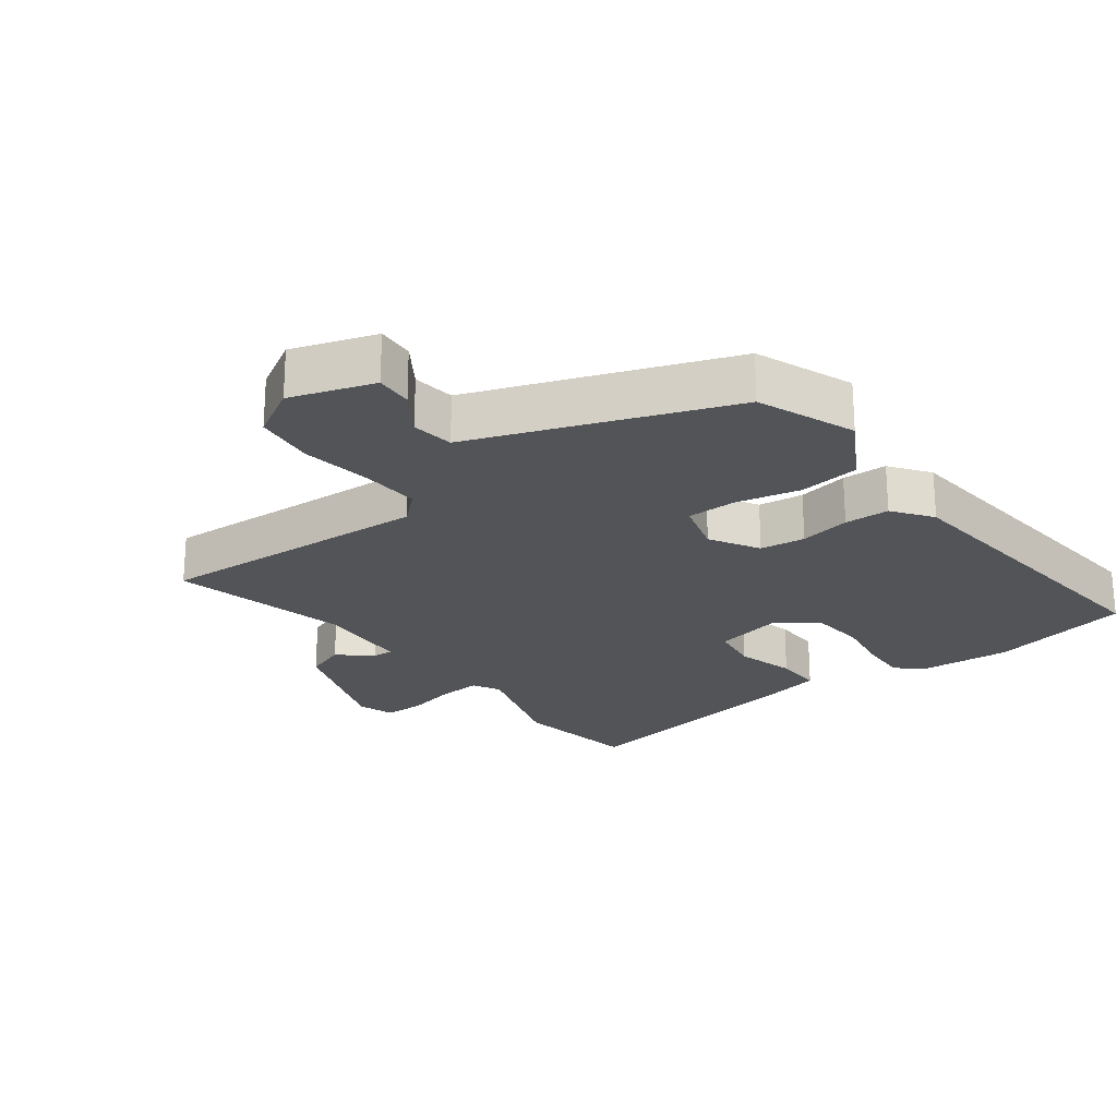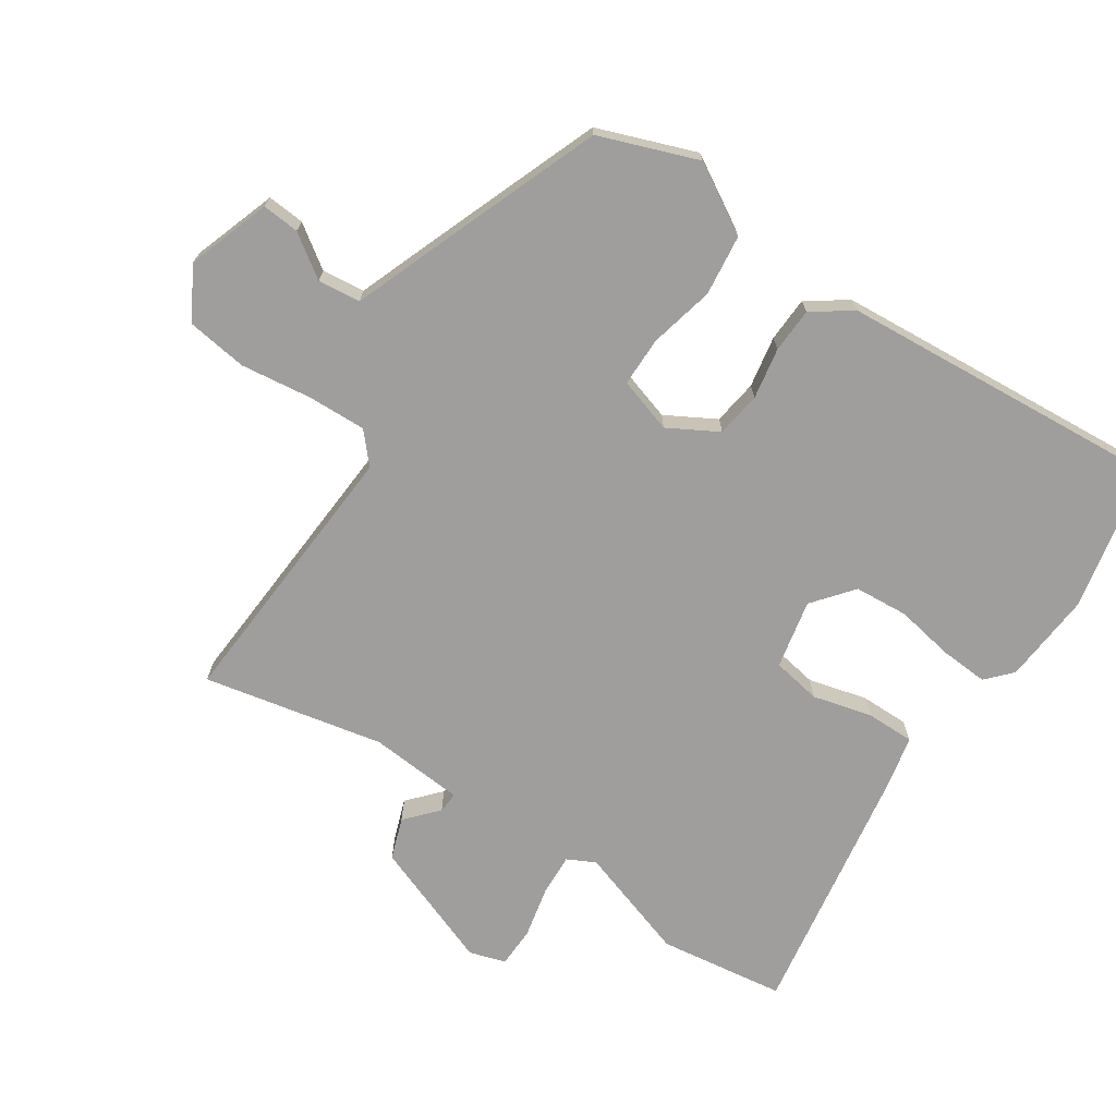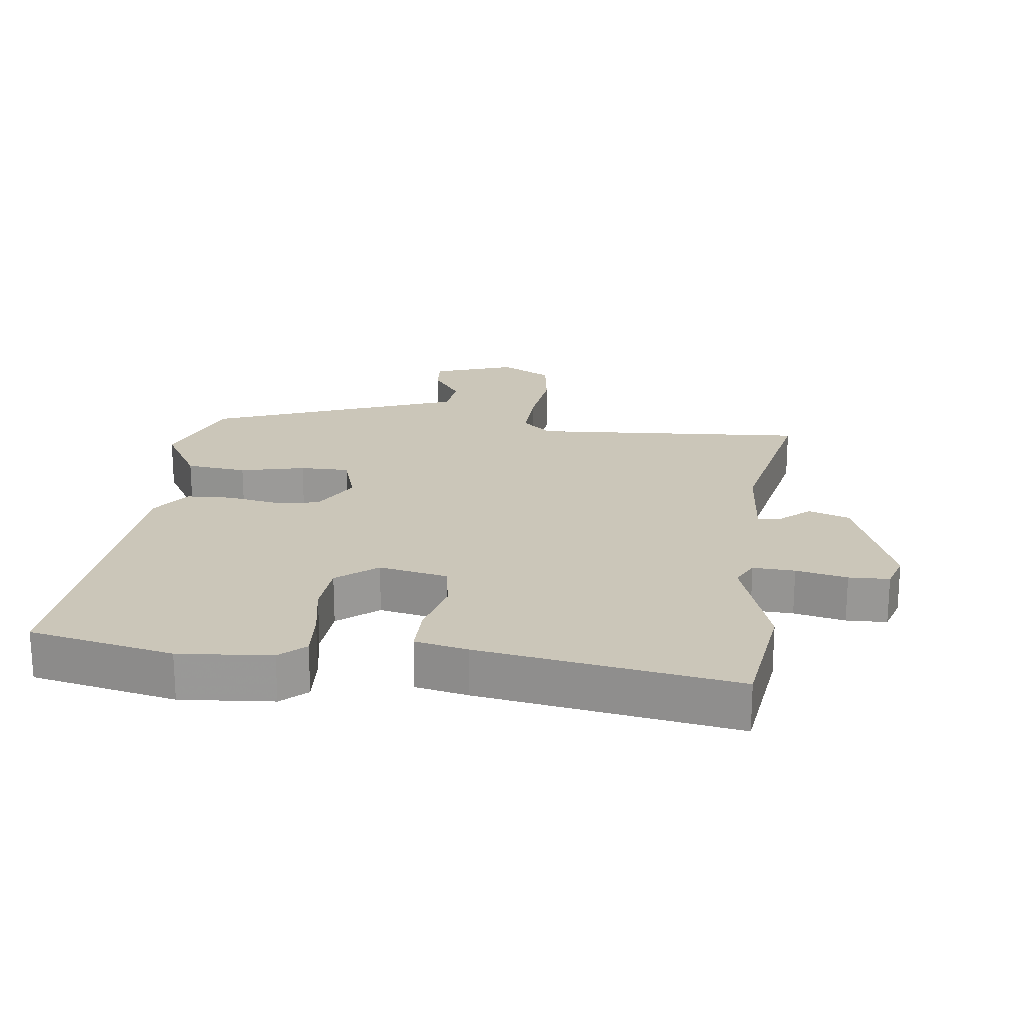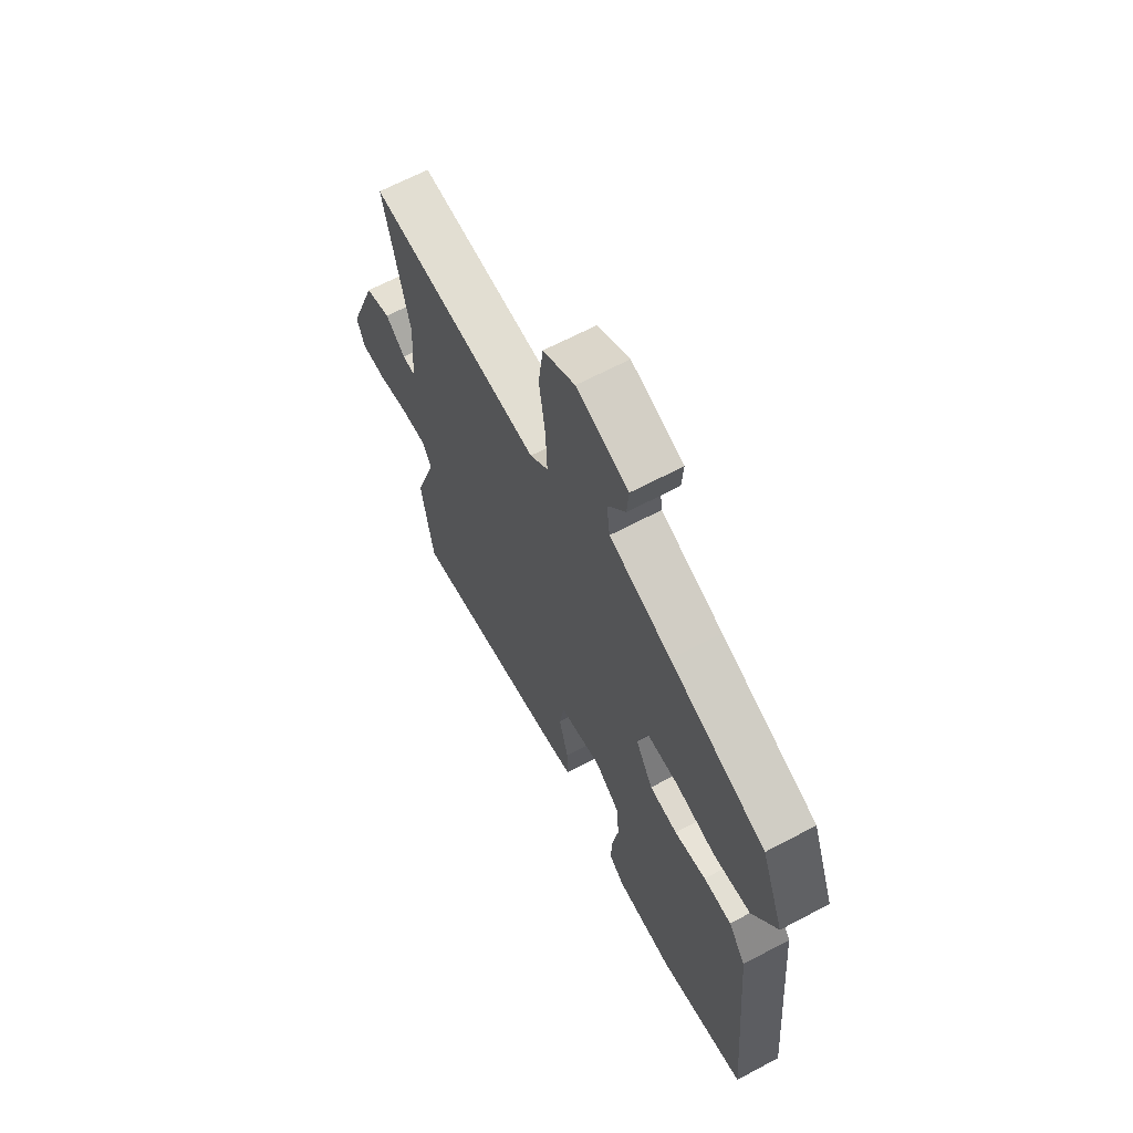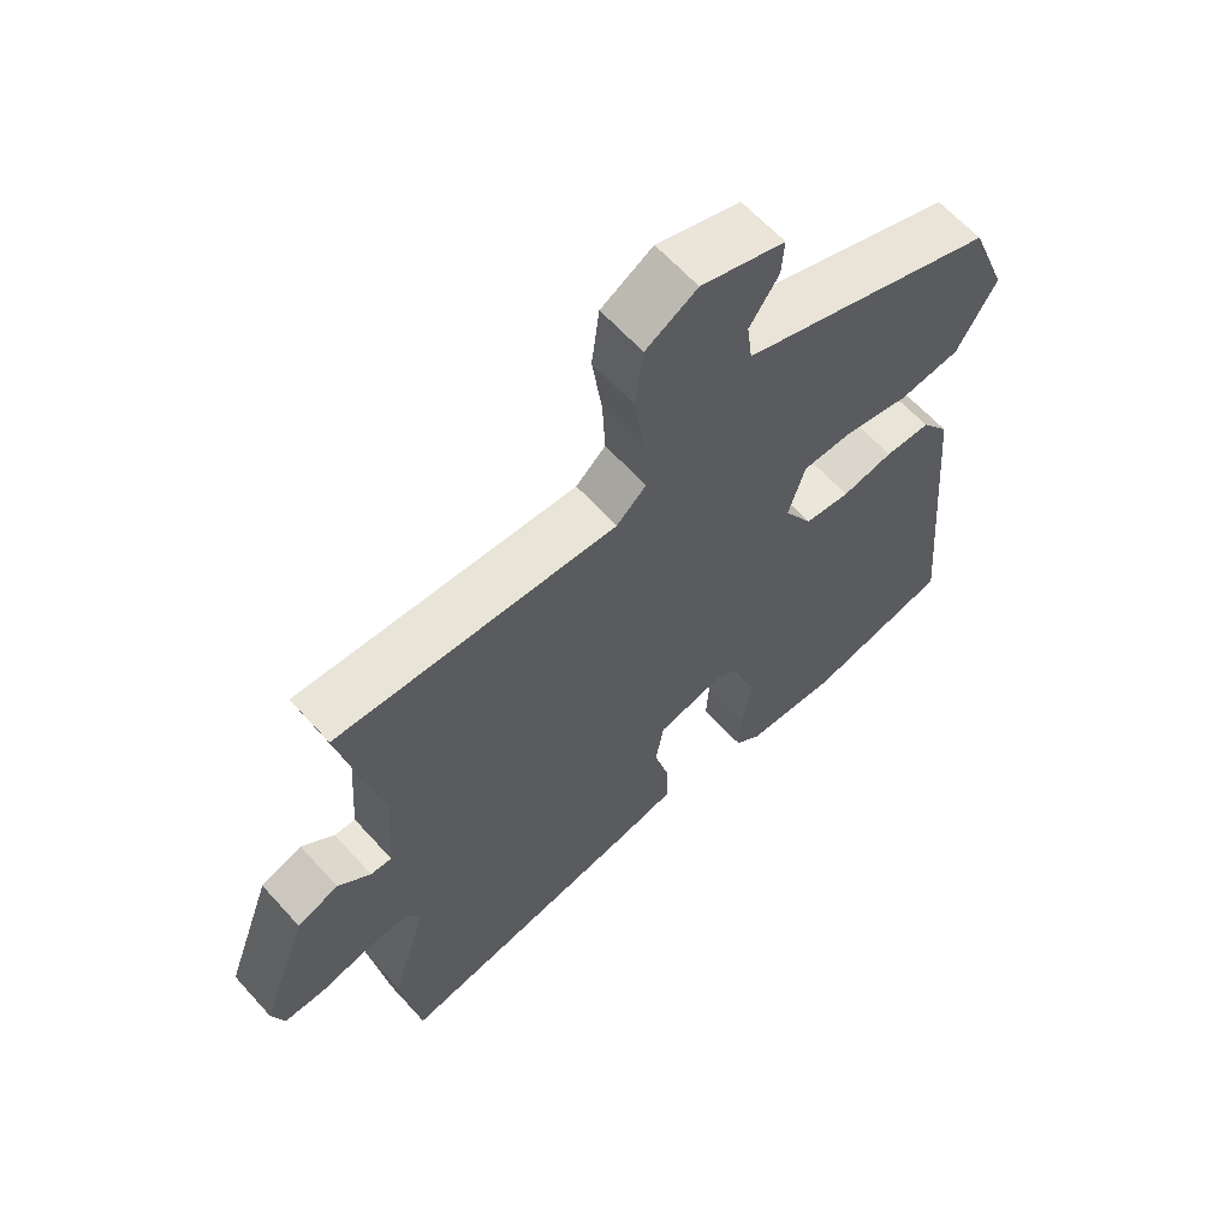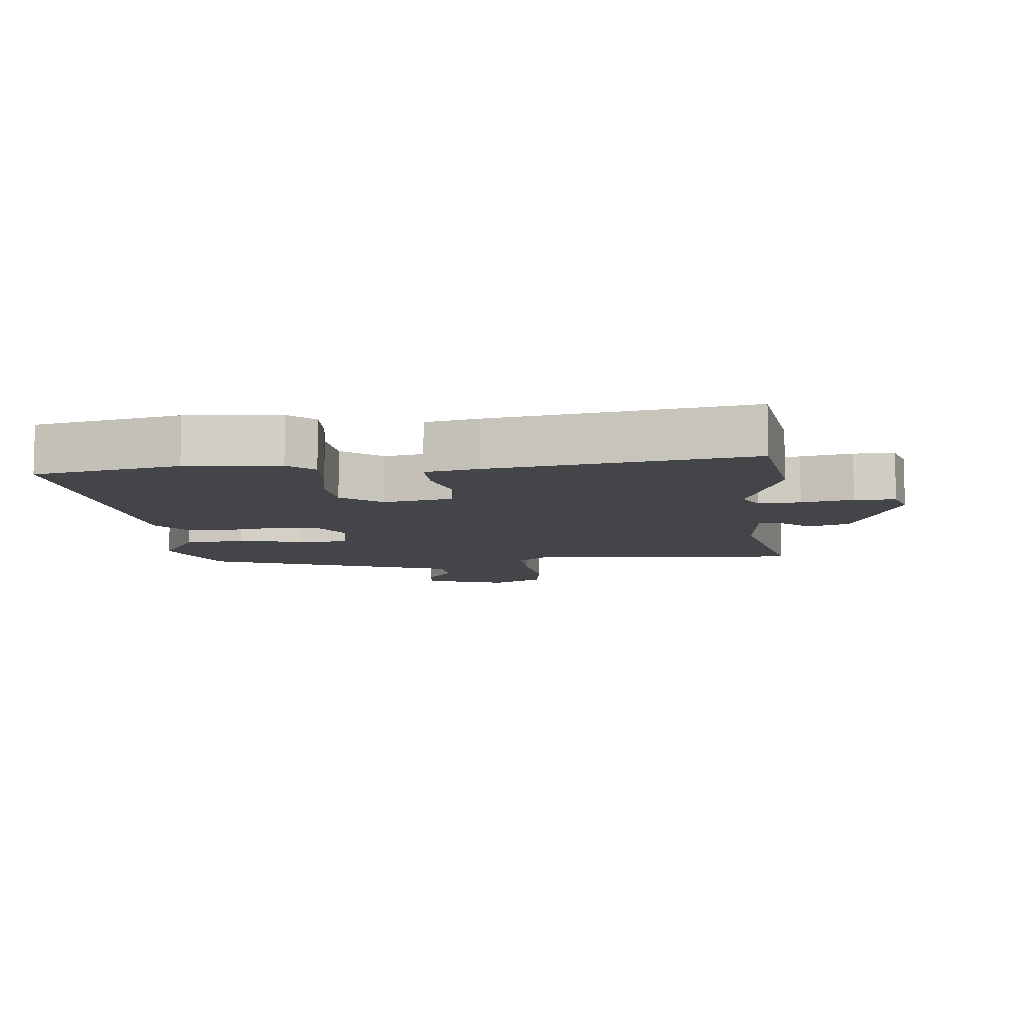
<metadata>
{"format":"obj","ext":"obj","renderer":"f3d","projection":"perspective","resolution":1024,"background":"white","views":[{"elev":-23.0,"azim":37.2,"up":"+Y"},{"elev":-71.0,"azim":55.8,"up":"+Y"},{"elev":20.9,"azim":-173.6,"up":"+Y"},{"elev":65.7,"azim":62.0,"up":"+Z"},{"elev":63.0,"azim":-42.0,"up":"+Z"},{"elev":-8.6,"azim":-175.0,"up":"+Y"}]}
</metadata>
<code>
v 0.519 0.07 -0.496
v 0.3 0.07 -0.545
v 0.159 0.07 -0.535
v 0.12 0.07 -0.5
v 0.124 0.07 -0.426
v 0.139 0.07 -0.337
v 0.132 0.07 -0.255
v 0.07 0.07 -0.206
v -0.035 0.07 -0.229
v -0.047 0.07 -0.304
v -0.023 0.07 -0.395
v -0.022 0.07 -0.468
v -0.102 0.07 -0.486
v -0.492 0.07 -0.554
v -0.521 0.07 -0.361
v -0.466 0.07 -0.187
v -0.488 0.07 -0.145
v -0.552 0.07 -0.149
v -0.63 0.07 -0.167
v -0.692 0.07 -0.166
v -0.71 0.07 -0.111
v -0.639 0.07 0.083
v -0.576 0.07 0.106
v -0.527 0.07 0.063
v -0.495 0.07 0.061
v -0.485 0.07 0.206
v -0.545 0.07 0.48
v -0.121 0.07 0.457
v -0.076 0.07 0.498
v -0.08 0.07 0.588
v -0.095 0.07 0.696
v -0.083 0.07 0.789
v -0.005 0.07 0.834
v 0.122 0.07 0.792
v 0.118 0.07 0.735
v 0.074 0.07 0.67
v 0.082 0.07 0.605
v 0.234 0.07 0.549
v 0.47 0.07 0.461
v 0.527 0.07 0.312
v 0.467 0.07 0.207
v 0.374 0.07 0.195
v 0.275 0.07 0.217
v 0.199 0.07 0.216
v 0.174 0.07 0.132
v 0.217 0.07 0.057
v 0.286 0.07 0.048
v 0.364 0.07 0.063
v 0.433 0.07 0.061
v 0.476 0.07 0.001
v 0.519 0 -0.496
v 0.3 0 -0.545
v 0.159 0 -0.535
v 0.12 0 -0.5
v 0.124 0 -0.426
v 0.139 0 -0.337
v 0.132 0 -0.255
v 0.07 0 -0.206
v -0.035 0 -0.229
v -0.047 0 -0.304
v -0.023 0 -0.395
v -0.022 0 -0.468
v -0.102 0 -0.486
v -0.492 0 -0.554
v -0.521 0 -0.361
v -0.466 0 -0.187
v -0.488 0 -0.145
v -0.552 0 -0.149
v -0.63 0 -0.167
v -0.692 0 -0.166
v -0.71 0 -0.111
v -0.639 0 0.083
v -0.576 0 0.106
v -0.527 0 0.063
v -0.495 0 0.061
v -0.485 0 0.206
v -0.545 0 0.48
v -0.121 0 0.457
v -0.076 0 0.498
v -0.08 0 0.588
v -0.095 0 0.696
v -0.083 0 0.789
v -0.005 0 0.834
v 0.122 0 0.792
v 0.118 0 0.735
v 0.074 0 0.67
v 0.082 0 0.605
v 0.234 0 0.549
v 0.47 0 0.461
v 0.527 0 0.312
v 0.467 0 0.207
v 0.374 0 0.195
v 0.275 0 0.217
v 0.199 0 0.216
v 0.174 0 0.132
v 0.217 0 0.057
v 0.286 0 0.048
v 0.364 0 0.063
v 0.433 0 0.061
v 0.476 0 0.001
f 47 48 49 50
f 46 47 50 1
f 45 46 1 2
f 40 41 42 43
f 40 43 44
f 37 38 39 40
f 37 40 44
f 33 34 35 36
f 33 36 37
f 30 31 32 33
f 29 30 33 37
f 28 29 37 44
f 26 27 28 44
f 21 22 23 24
f 21 24 25
f 18 19 20 21
f 17 18 21 25
f 16 17 25 26
f 14 15 16
f 13 14 16
f 10 11 12 13
f 9 10 13 16
f 8 9 16 26
f 3 4 5 6
f 45 2 3 6
f 45 6 7
f 8 26 44 45
f 7 8 45
f 100 99 98 97
f 51 100 97 96
f 52 51 96 95
f 93 92 91 90
f 94 93 90
f 90 89 88 87
f 94 90 87
f 86 85 84 83
f 87 86 83
f 83 82 81 80
f 87 83 80 79
f 94 87 79 78
f 94 78 77 76
f 74 73 72 71
f 75 74 71
f 71 70 69 68
f 75 71 68 67
f 76 75 67 66
f 66 65 64
f 66 64 63
f 63 62 61 60
f 66 63 60 59
f 76 66 59 58
f 56 55 54 53
f 56 53 52 95
f 57 56 95
f 95 94 76 58
f 95 58 57
f 1 51 52 2
f 2 52 53 3
f 3 53 54 4
f 4 54 55 5
f 5 55 56 6
f 6 56 57 7
f 7 57 58 8
f 8 58 59 9
f 9 59 60 10
f 10 60 61 11
f 11 61 62 12
f 12 62 63 13
f 13 63 64 14
f 14 64 65 15
f 15 65 66 16
f 16 66 67 17
f 17 67 68 18
f 18 68 69 19
f 19 69 70 20
f 20 70 71 21
f 21 71 72 22
f 22 72 73 23
f 23 73 74 24
f 24 74 75 25
f 25 75 76 26
f 26 76 77 27
f 27 77 78 28
f 28 78 79 29
f 29 79 80 30
f 30 80 81 31
f 31 81 82 32
f 32 82 83 33
f 33 83 84 34
f 34 84 85 35
f 35 85 86 36
f 36 86 87 37
f 37 87 88 38
f 38 88 89 39
f 39 89 90 40
f 40 90 91 41
f 41 91 92 42
f 42 92 93 43
f 43 93 94 44
f 44 94 95 45
f 45 95 96 46
f 46 96 97 47
f 47 97 98 48
f 48 98 99 49
f 49 99 100 50
f 50 100 51 1

</code>
